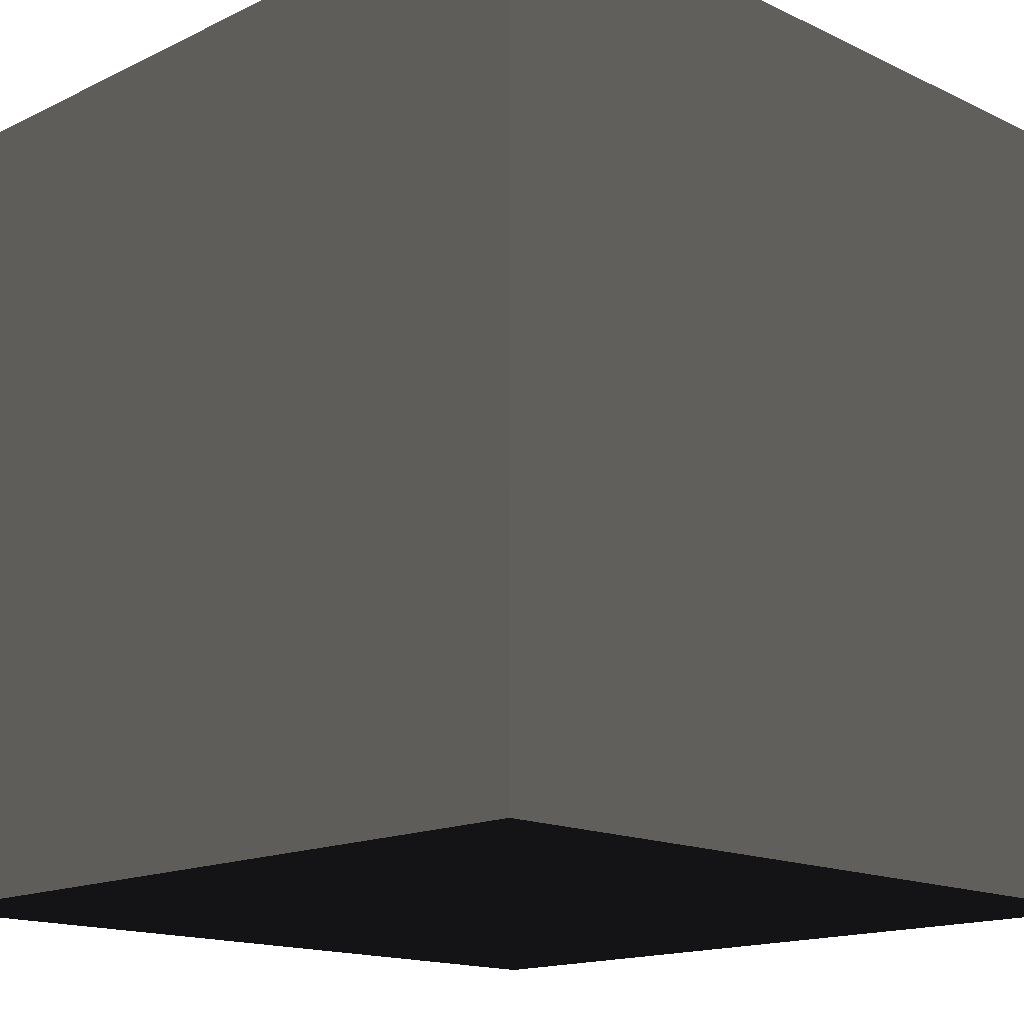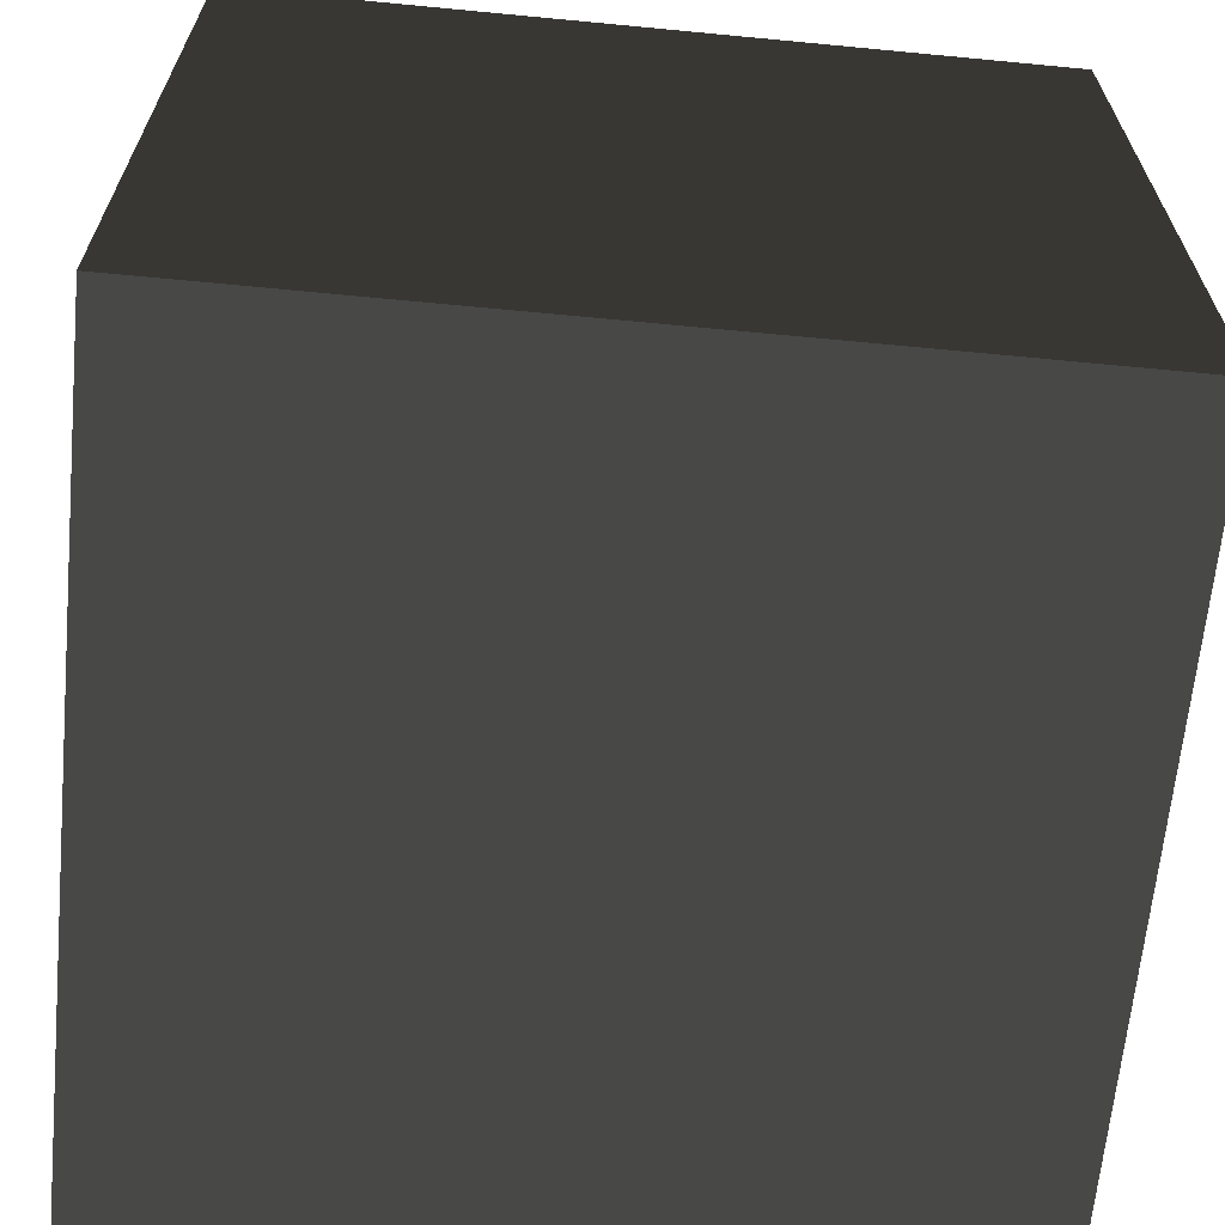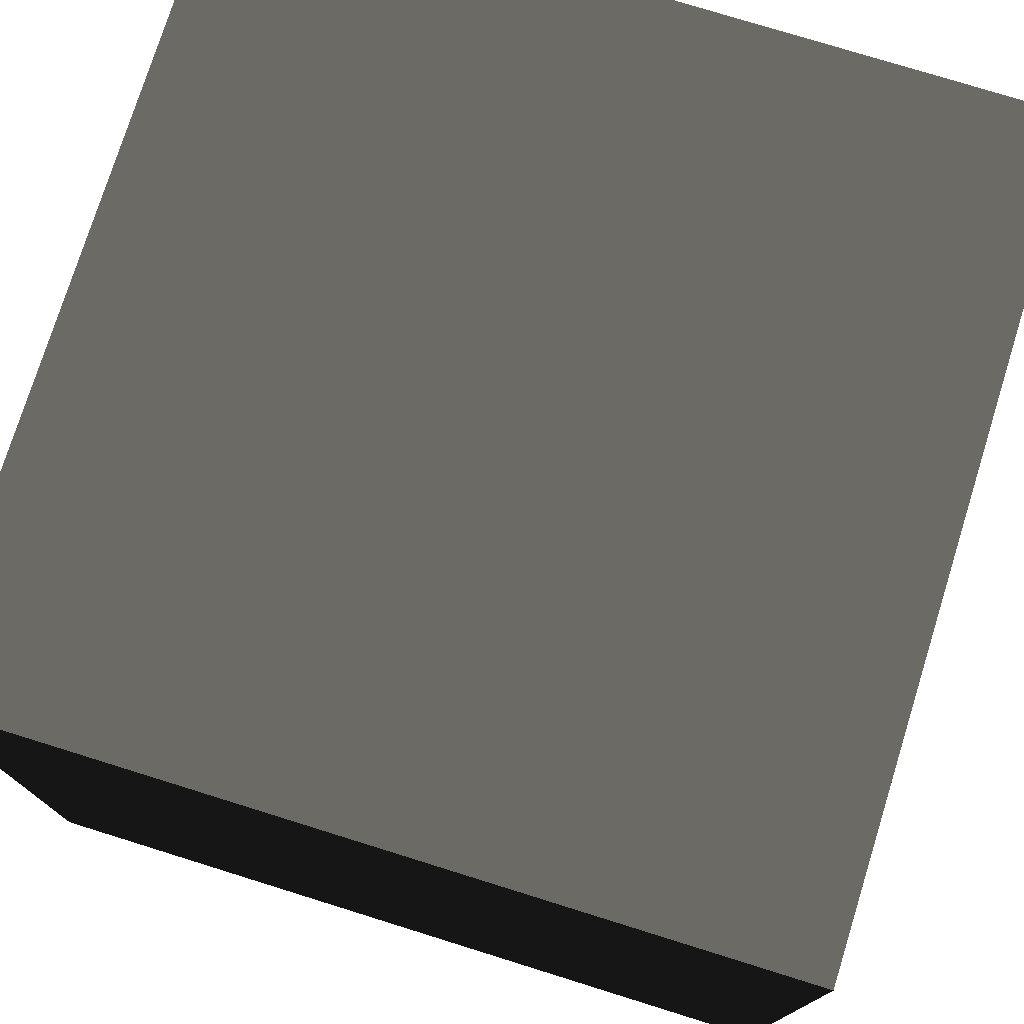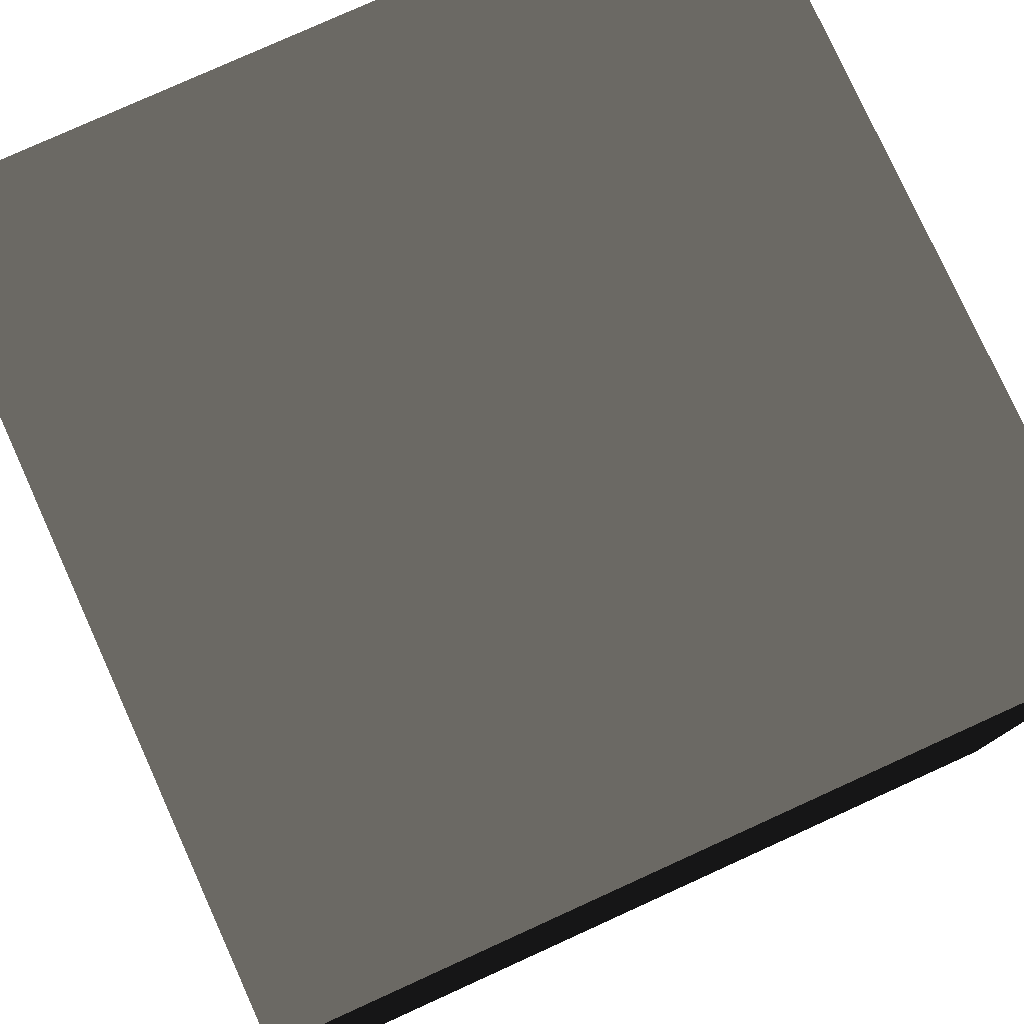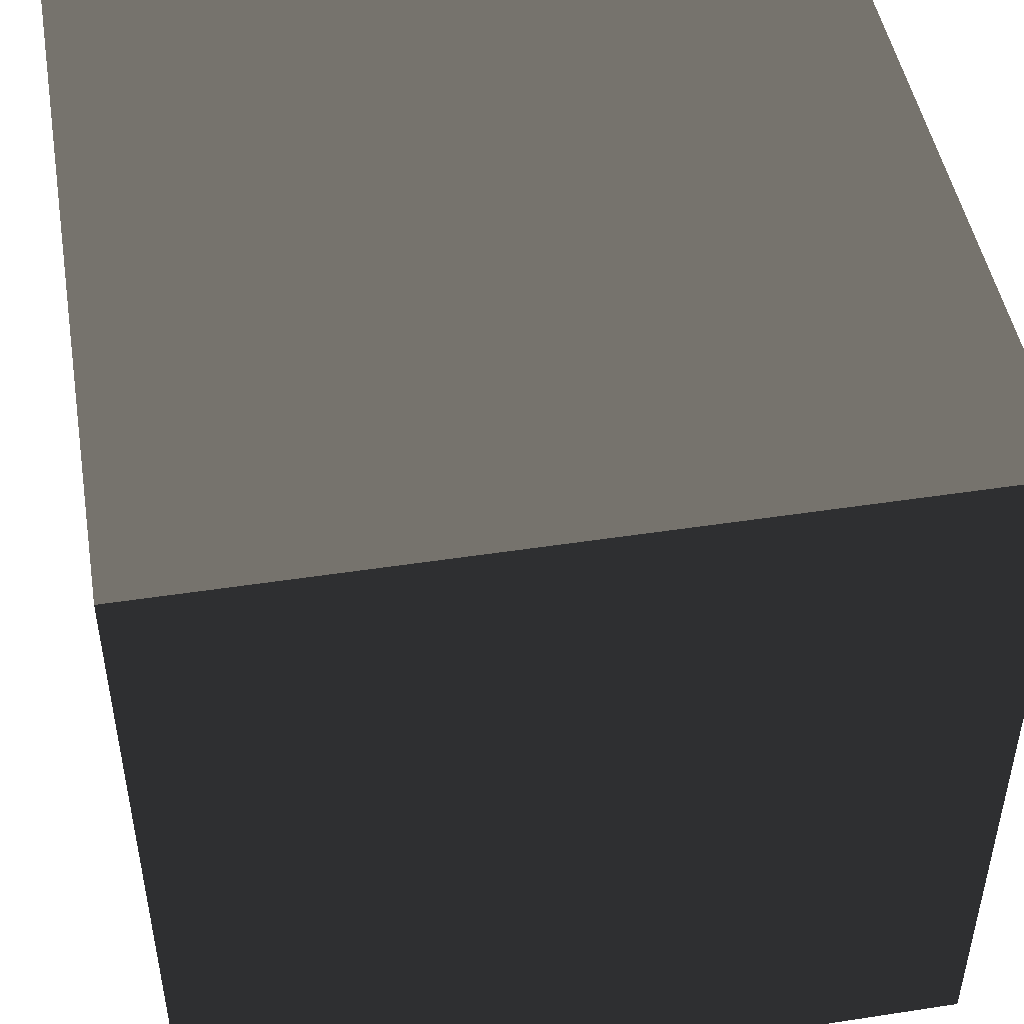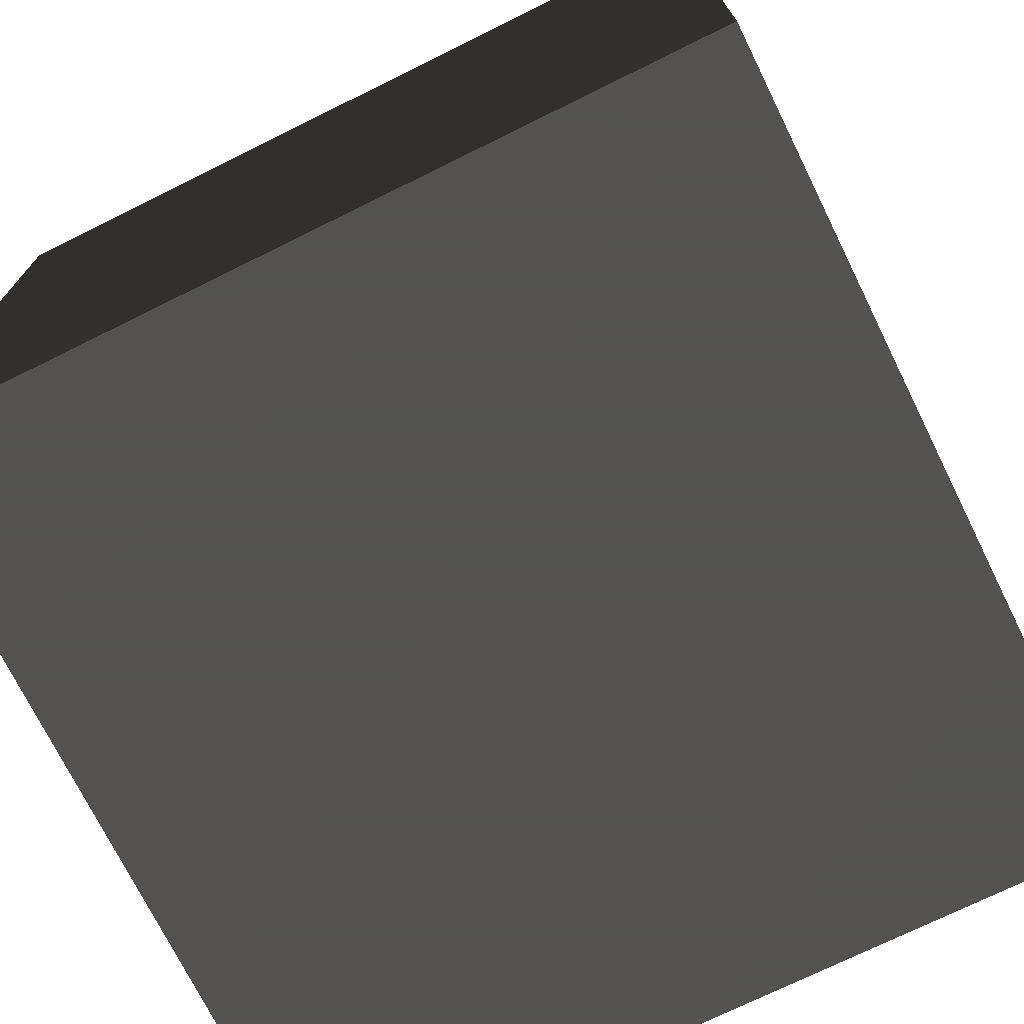
<metadata>
{"format":"obj","ext":"obj","renderer":"f3d","projection":"perspective","resolution":1024,"background":"white","views":[{"elev":-15.6,"azim":-44.8,"up":"+Y"},{"elev":-65.3,"azim":-5.5,"up":"+Z"},{"elev":76.2,"azim":17.3,"up":"+Z"},{"elev":78.7,"azim":-24.4,"up":"+Z"},{"elev":47.7,"azim":-9.8,"up":"+Y"},{"elev":-73.0,"azim":26.3,"up":"+Z"}]}
</metadata>
<code>
o	crate_tnt_low
v	-0.87 0 -0.87	0.267 0.267 0.267
v	-0.87 0 0.876	0.267 0.267 0.267
v	0.876 0 -0.87	0.267 0.267 0.267
v	0.876 0 -0.87	0.267 0.267 0.267
v	-0.87 0 0.876	0.267 0.267 0.267
v	0.876 0 0.876	0.267 0.267 0.267
v	0.876 1.747 0.876	0.58 0.58 0.58
v	0.876 1.747 -0.87	0.58 0.58 0.58
v	0.876 0 0.876	0.58 0.58 0.58
v	0.876 0 0.876	0.58 0.58 0.58
v	0.876 1.747 -0.87	0.58 0.58 0.58
v	0.876 0 -0.87	0.58 0.58 0.58
v	-0.87 1.747 -0.87	0.58 0.58 0.58
v	-0.87 1.747 0.876	0.58 0.58 0.58
v	-0.87 0 -0.87	0.58 0.58 0.58
v	-0.87 0 -0.87	0.58 0.58 0.58
v	-0.87 1.747 0.876	0.58 0.58 0.58
v	-0.87 0 0.876	0.58 0.58 0.58
v	0.876 0 0.876	0.502 0.502 0.502
v	-0.87 0 0.876	0.502 0.502 0.502
v	0.876 1.747 0.876	0.502 0.502 0.502
v	0.876 1.747 0.876	0.502 0.502 0.502
v	-0.87 0 0.876	0.502 0.502 0.502
v	-0.87 1.747 0.876	0.502 0.502 0.502
v	0.876 1.747 0.876	0.502 0.502 0.502
v	-0.87 1.747 0.876	0.502 0.502 0.502
v	0.876 1.747 -0.87	0.502 0.502 0.502
v	0.876 1.747 -0.87	0.502 0.502 0.502
v	-0.87 1.747 0.876	0.502 0.502 0.502
v	-0.87 1.747 -0.87	0.502 0.502 0.502
v	0.876 1.747 -0.87	0.502 0.502 0.502
v	-0.87 1.747 -0.87	0.502 0.502 0.502
v	0.876 0 -0.87	0.502 0.502 0.502
v	0.876 0 -0.87	0.502 0.502 0.502
v	-0.87 1.747 -0.87	0.502 0.502 0.502
v	-0.87 0 -0.87	0.502 0.502 0.502
f 1 3 2
f 4 6 5
f 7 9 8
f 10 12 11
f 13 15 14
f 16 18 17
f 19 21 20
f 22 24 23
f 25 27 26
f 28 30 29
f 31 33 32
f 34 36 35

</code>
